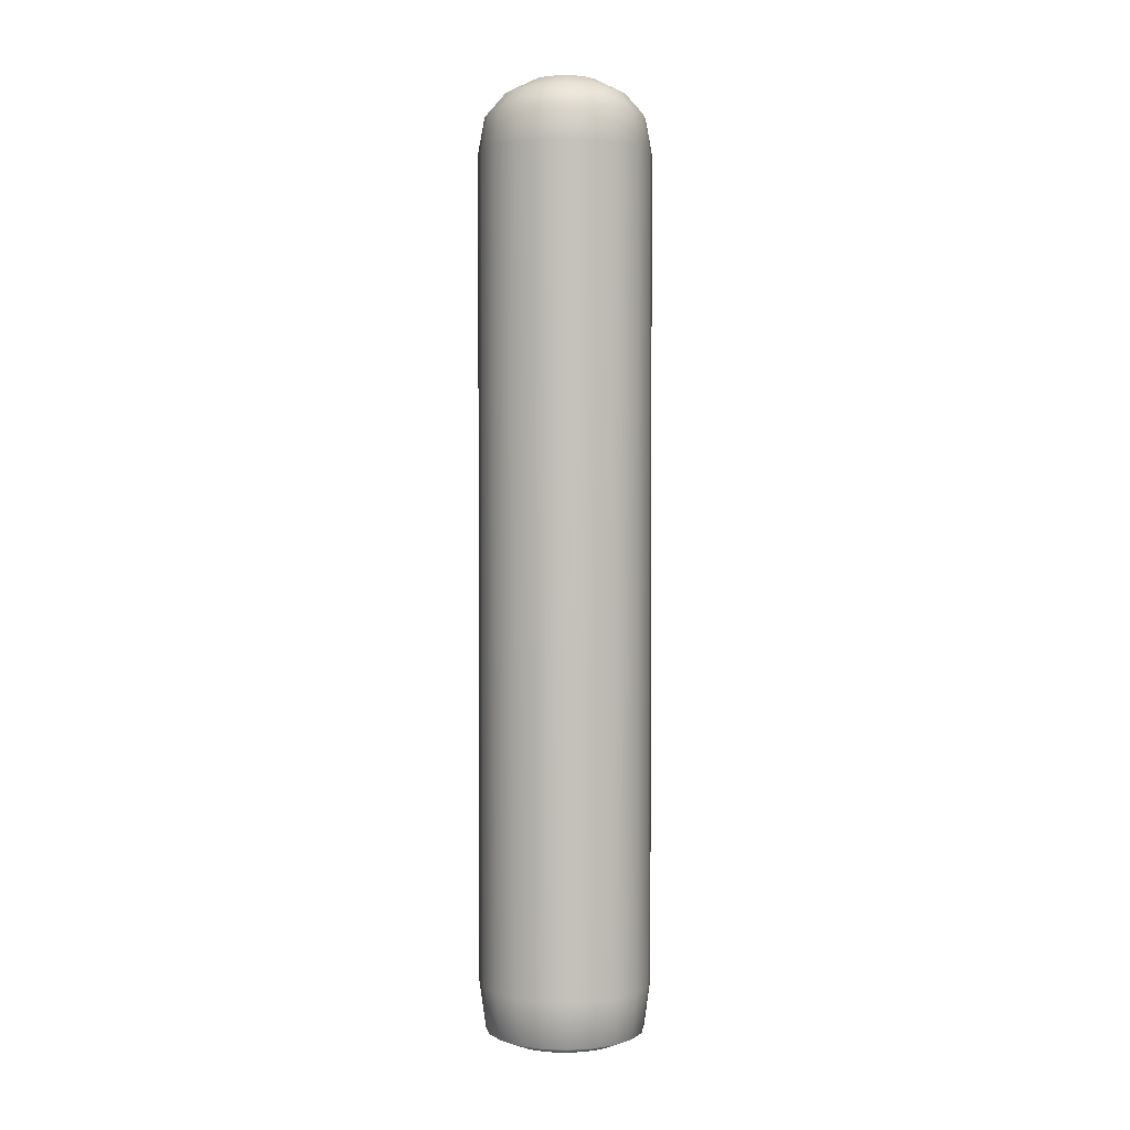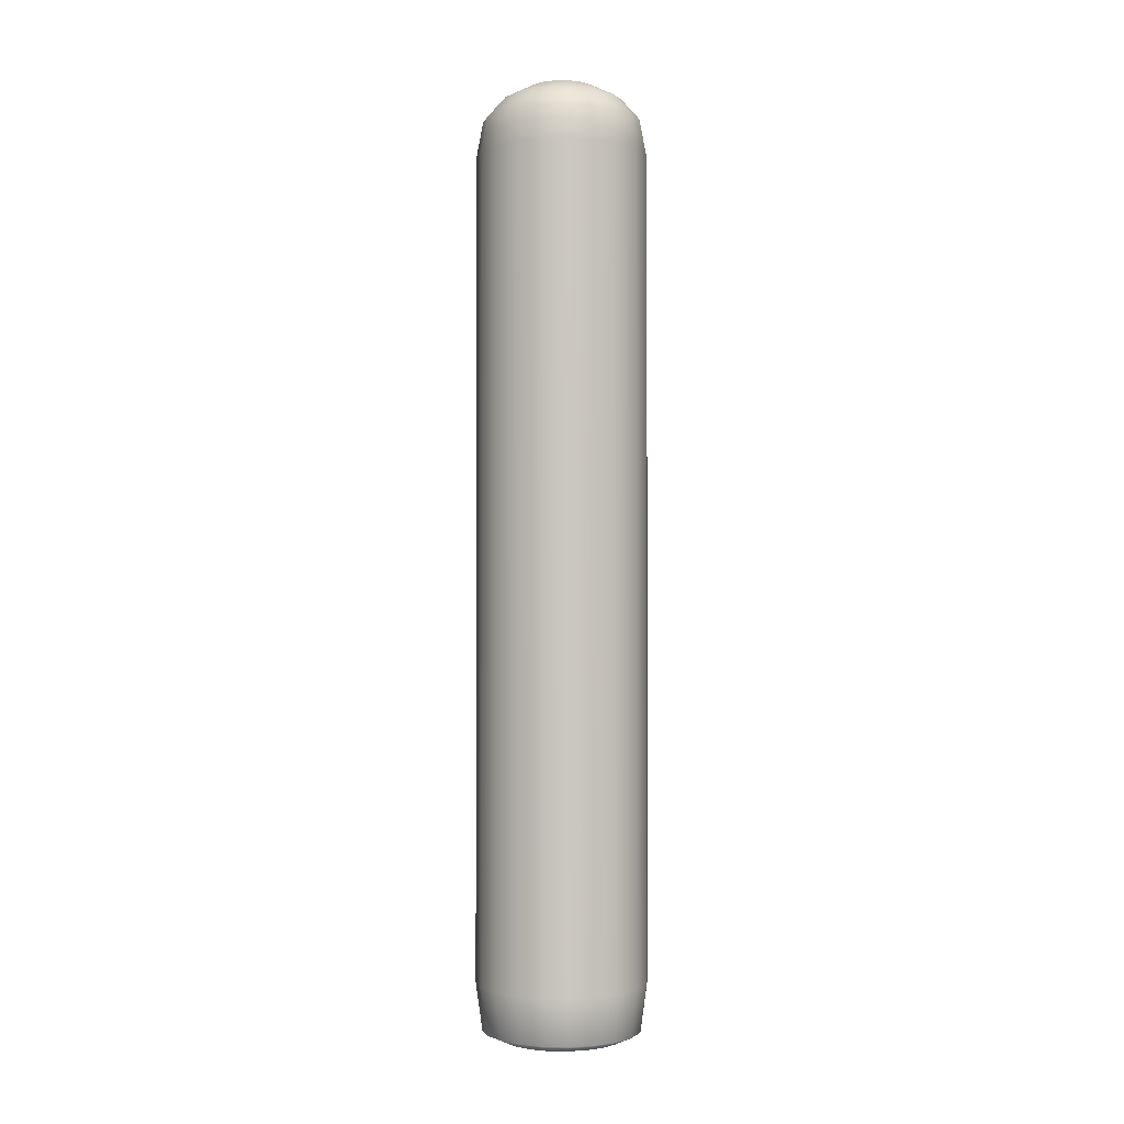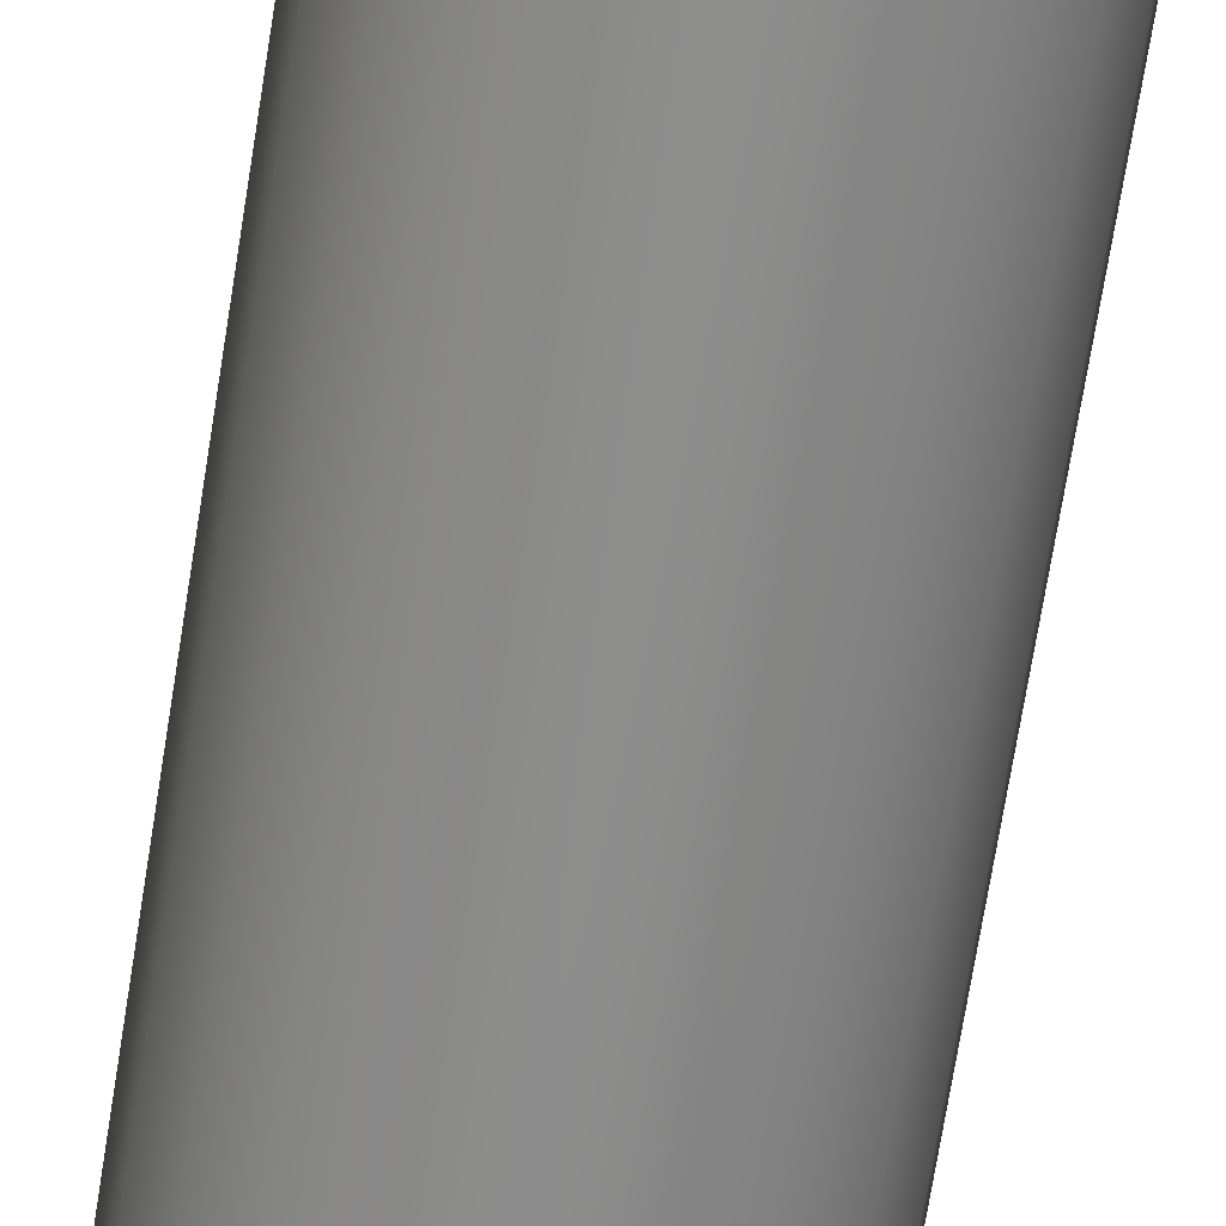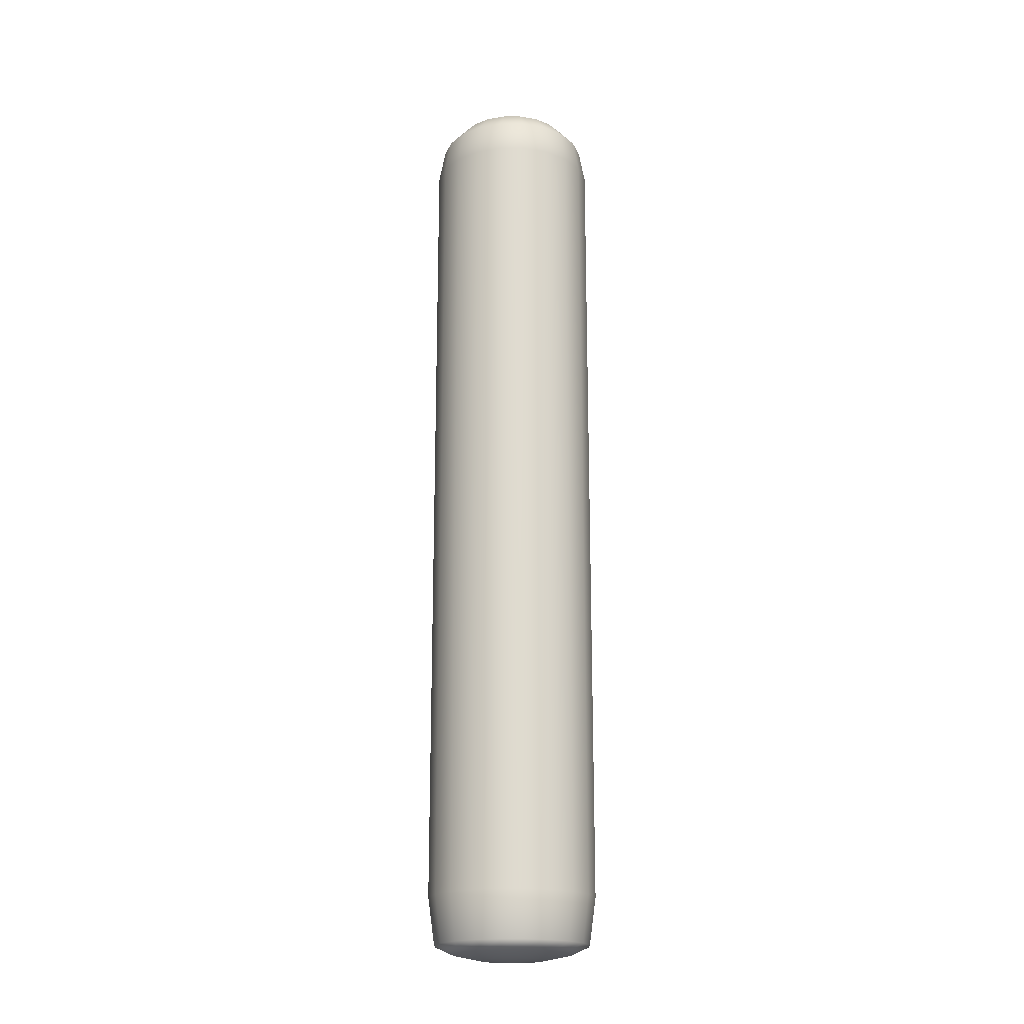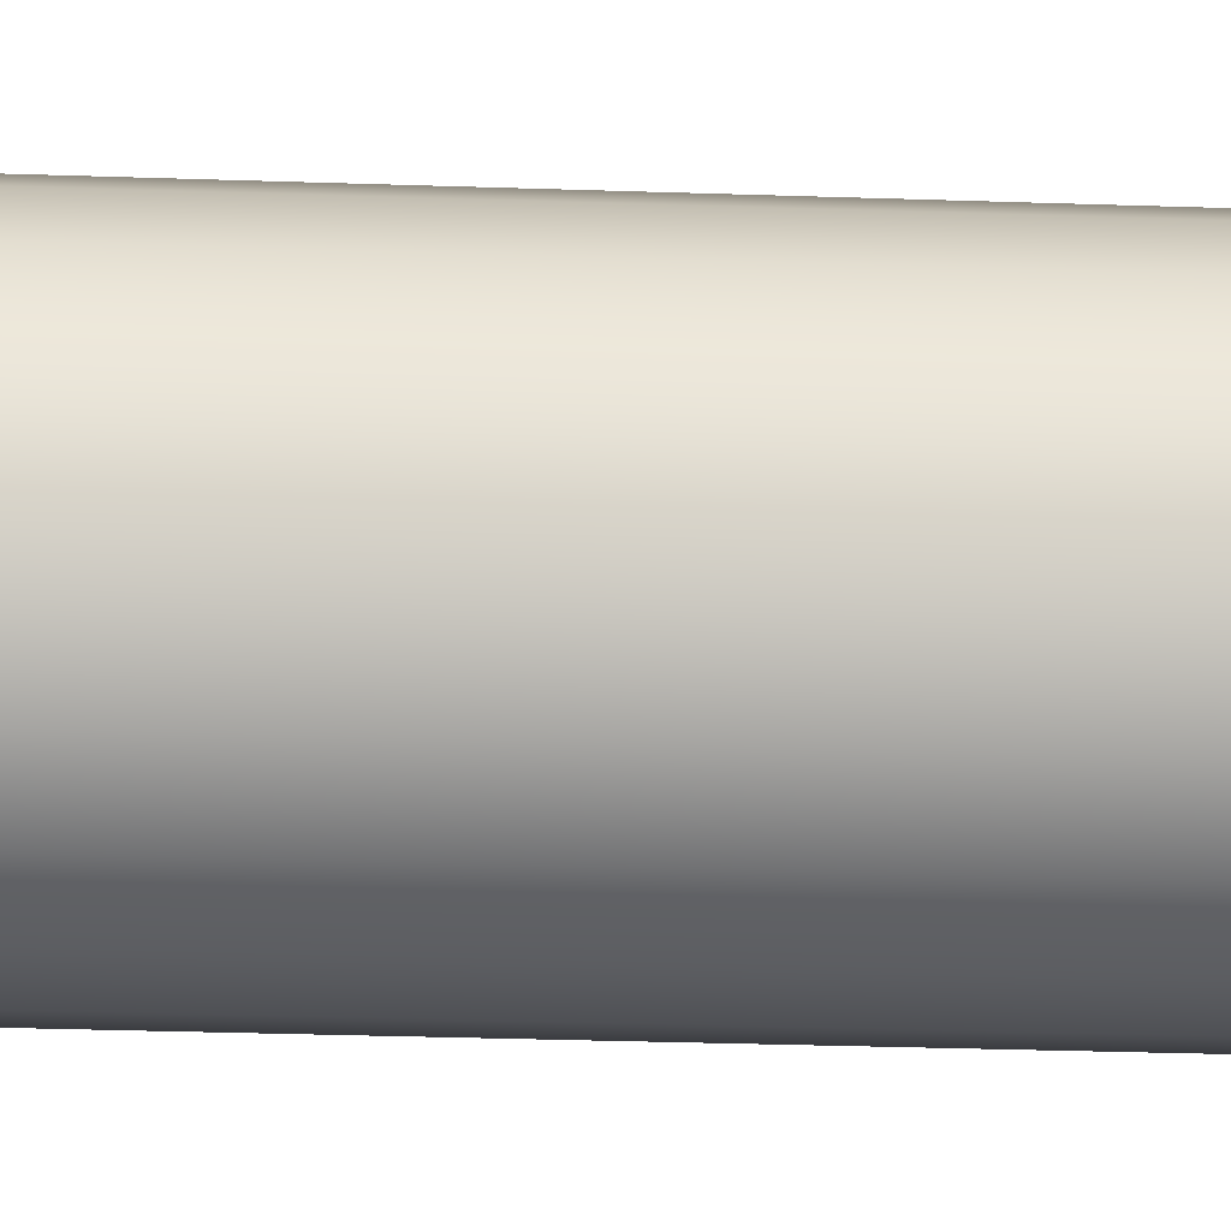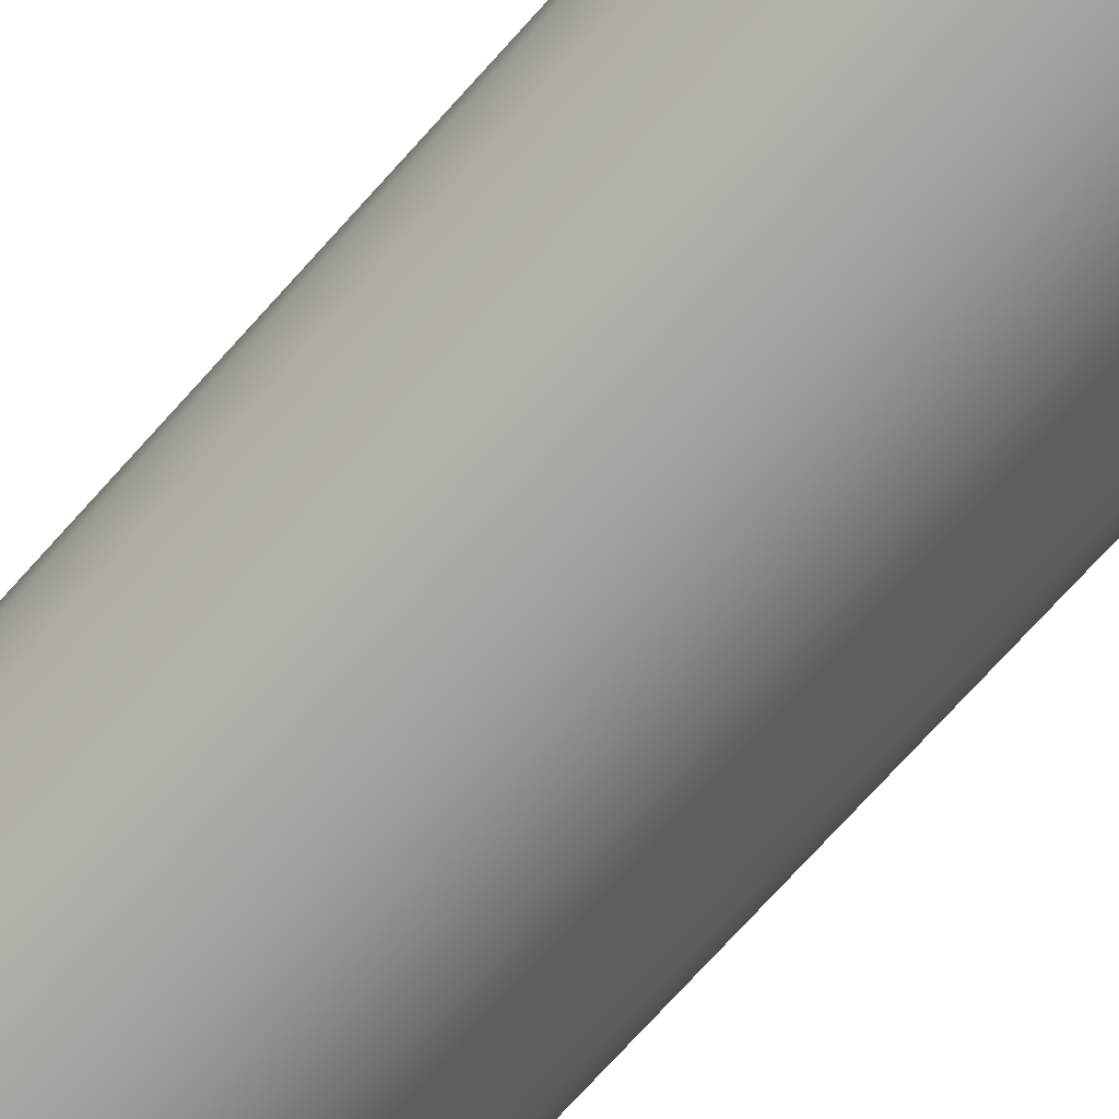
<metadata>
{"format":"obj","ext":"obj","renderer":"f3d","projection":"perspective","resolution":1024,"background":"white","views":[{"elev":2.5,"azim":-73.4,"up":"+Y"},{"elev":-1.2,"azim":-130.6,"up":"+Y"},{"elev":-64.7,"azim":171.3,"up":"+Z"},{"elev":-19.1,"azim":-116.9,"up":"+Y"},{"elev":-19.2,"azim":-94.3,"up":"+Z"},{"elev":-65.8,"azim":-40.6,"up":"+Z"}]}
</metadata>
<code>
v  0.0655 -2.36 0.1016
v  0.0878 -2.36 0.0903
v  0.1276 -2.346 0.145
v  0.0864 -2.346 0.166
v  0.1054 -2.36 0.0726
v  0.1602 -2.346 0.1124
v  0.1168 -2.36 0.0503
v  0.1812 -2.346 0.0712
v  0.1207 -2.36 0.0256
v  0.1884 -2.346 0.0256
v  0.1168 -2.36 0.001
v  0.1812 -2.346 -0.02
v  0.1054 -2.36 -0.0213
v  0.1602 -2.346 -0.0611
v  0.0877 -2.36 -0.039
v  0.1275 -2.346 -0.0938
v  0.0655 -2.36 -0.0503
v  0.0864 -2.346 -0.1147
v  0.0408 -2.36 -0.0542
v  0.0408 -2.346 -0.122
v  0.0161 -2.36 -0.0503
v  -0.0048 -2.346 -0.1147
v  -0.0062 -2.36 -0.039
v  -0.046 -2.346 -0.0938
v  -0.0238 -2.36 -0.0213
v  -0.0786 -2.346 -0.0611
v  -0.0352 -2.36 0.001
v  -0.0996 -2.346 -0.02
v  -0.0391 -2.36 0.0256
v  -0.1068 -2.346 0.0256
v  -0.0352 -2.36 0.0503
v  -0.0996 -2.346 0.0712
v  -0.0238 -2.36 0.0726
v  -0.0786 -2.346 0.1123
v  -0.0061 -2.36 0.0903
v  -0.0459 -2.346 0.145
v  0.0161 -2.36 0.1016
v  -0.0048 -2.346 0.166
v  0.0408 -2.36 0.1055
v  0.0408 -2.346 0.1732
v  0.1542 -2.326 0.1816
v  0.1004 -2.326 0.209
v  0.1968 -2.326 0.1389
v  0.2242 -2.326 0.0852
v  0.2336 -2.326 0.0256
v  0.2242 -2.326 -0.034
v  0.1968 -2.326 -0.0877
v  0.1541 -2.326 -0.1304
v  0.1004 -2.326 -0.1578
v  0.0408 -2.326 -0.1672
v  -0.0188 -2.326 -0.1578
v  -0.0726 -2.326 -0.1304
v  -0.1152 -2.326 -0.0878
v  -0.1426 -2.326 -0.0341
v  -0.152 -2.326 0.0255
v  -0.1426 -2.326 0.0851
v  -0.1152 -2.326 0.1389
v  -0.0725 -2.326 0.1815
v  -0.0188 -2.326 0.2089
v  0.0408 -2.326 0.2184
v  0.1635 -2.211 0.1943
v  0.1053 -2.211 0.2239
v  0.2097 -2.211 0.1481
v  0.2393 -2.211 0.09
v  0.2495 -2.211 0.0255
v  0.2393 -2.211 -0.039
v  0.2096 -2.211 -0.0972
v  0.1634 -2.211 -0.1434
v  0.1052 -2.211 -0.173
v  0.0407 -2.211 -0.1833
v  -0.0238 -2.211 -0.1731
v  -0.082 -2.211 -0.1435
v  -0.1282 -2.211 -0.0974
v  -0.1578 -2.211 -0.0393
v  -0.168 -2.211 0.0252
v  -0.1577 -2.211 0.0897
v  -0.128 -2.211 0.1479
v  -0.0818 -2.211 0.1941
v  -0.0236 -2.211 0.2238
v  0.0409 -2.211 0.2341
v  0.1635 -0.2107 0.1945
v  0.1053 -0.2107 0.2242
v  0.2097 -0.2107 0.1483
v  0.2393 -0.2107 0.0902
v  0.2495 -0.2107 0.0257
v  0.2393 -0.2107 -0.0388
v  0.2096 -0.2107 -0.097
v  0.1635 -0.2107 -0.1432
v  0.1053 -0.2107 -0.1728
v  0.0408 -0.2107 -0.183
v  -0.0237 -0.2107 -0.1728
v  -0.0819 -0.2107 -0.1432
v  -0.1281 -0.2107 -0.097
v  -0.1577 -0.2107 -0.0388
v  -0.1679 -0.2107 0.0257
v  -0.1577 -0.2107 0.0902
v  -0.1281 -0.2107 0.1484
v  -0.0819 -0.2107 0.1945
v  -0.0237 -0.2107 0.2242
v  0.0408 -0.2107 0.2344
v  0.1542 -0.1248 0.1817
v  0.1004 -0.1248 0.2091
v  0.1968 -0.1248 0.139
v  0.2242 -0.1248 0.0853
v  0.2336 -0.1248 0.0257
v  0.2242 -0.1248 -0.0339
v  0.1968 -0.1248 -0.0877
v  0.1541 -0.1248 -0.1303
v  0.1004 -0.1248 -0.1577
v  0.0408 -0.1248 -0.1672
v  -0.0188 -0.1248 -0.1577
v  -0.0726 -0.1248 -0.1303
v  -0.1152 -0.1248 -0.0877
v  -0.1426 -0.1248 -0.0339
v  -0.152 -0.1248 0.0257
v  -0.1426 -0.1248 0.0853
v  -0.1152 -0.1248 0.139
v  -0.0725 -0.1248 0.1817
v  -0.0188 -0.1248 0.2091
v  0.0408 -0.1248 0.2185
v  0.1276 -0.0734 0.1451
v  0.0864 -0.0734 0.166
v  0.1602 -0.0734 0.1124
v  0.1812 -0.0734 0.0713
v  0.1884 -0.0734 0.0257
v  0.1812 -0.0734 -0.0199
v  0.1602 -0.0734 -0.0611
v  0.1275 -0.0734 -0.0937
v  0.0864 -0.0734 -0.1147
v  0.0408 -0.0734 -0.1219
v  -0.0048 -0.0734 -0.1147
v  -0.046 -0.0734 -0.0937
v  -0.0786 -0.0734 -0.0611
v  -0.0996 -0.0734 -0.0199
v  -0.1068 -0.0734 0.0257
v  -0.0996 -0.0734 0.0713
v  -0.0786 -0.0734 0.1124
v  -0.0459 -0.0734 0.1451
v  -0.0048 -0.0734 0.166
v  0.0408 -0.0734 0.1733
v  0.0878 -0.039 0.0903
v  0.0655 -0.039 0.1016
v  0.1054 -0.039 0.0726
v  0.1168 -0.039 0.0504
v  0.1207 -0.039 0.0257
v  0.1168 -0.039 0.001
v  0.1054 -0.039 -0.0213
v  0.0877 -0.039 -0.0389
v  0.0655 -0.039 -0.0503
v  0.0408 -0.039 -0.0542
v  0.0161 -0.039 -0.0503
v  -0.0062 -0.039 -0.0389
v  -0.0238 -0.039 -0.0213
v  -0.0352 -0.039 0.001
v  -0.0391 -0.039 0.0257
v  -0.0352 -0.039 0.0504
v  -0.0238 -0.039 0.0726
v  -0.0061 -0.039 0.0903
v  0.0161 -0.039 0.1016
v  0.0408 -0.039 0.1056
v  0.0408 -2.365 0.0257
v  0.0408 -0.0269 0.0257
o Blake_left_leg_up_left_leg
g Blake_left_leg_up_left_leg
f 1 2 3 4
f 2 5 6 3
f 5 7 8 6
f 7 9 10 8
f 9 11 12 10
f 11 13 14 12
f 13 15 16 14
f 15 17 18 16
f 17 19 20 18
f 19 21 22 20
f 21 23 24 22
f 23 25 26 24
f 25 27 28 26
f 27 29 30 28
f 29 31 32 30
f 31 33 34 32
f 33 35 36 34
f 35 37 38 36
f 37 39 40 38
f 39 1 4 40
f 4 3 41 42
f 3 6 43 41
f 6 8 44 43
f 8 10 45 44
f 10 12 46 45
f 12 14 47 46
f 14 16 48 47
f 16 18 49 48
f 18 20 50 49
f 20 22 51 50
f 22 24 52 51
f 24 26 53 52
f 26 28 54 53
f 28 30 55 54
f 30 32 56 55
f 32 34 57 56
f 34 36 58 57
f 36 38 59 58
f 38 40 60 59
f 40 4 42 60
f 42 41 61 62
f 41 43 63 61
f 43 44 64 63
f 44 45 65 64
f 45 46 66 65
f 46 47 67 66
f 47 48 68 67
f 48 49 69 68
f 49 50 70 69
f 50 51 71 70
f 51 52 72 71
f 52 53 73 72
f 53 54 74 73
f 54 55 75 74
f 55 56 76 75
f 56 57 77 76
f 57 58 78 77
f 58 59 79 78
f 59 60 80 79
f 60 42 62 80
f 62 61 81 82
f 61 63 83 81
f 63 64 84 83
f 64 65 85 84
f 65 66 86 85
f 66 67 87 86
f 67 68 88 87
f 68 69 89 88
f 69 70 90 89
f 70 71 91 90
f 71 72 92 91
f 72 73 93 92
f 73 74 94 93
f 74 75 95 94
f 75 76 96 95
f 76 77 97 96
f 77 78 98 97
f 78 79 99 98
f 79 80 100 99
f 80 62 82 100
f 82 81 101 102
f 81 83 103 101
f 83 84 104 103
f 84 85 105 104
f 85 86 106 105
f 86 87 107 106
f 87 88 108 107
f 88 89 109 108
f 89 90 110 109
f 90 91 111 110
f 91 92 112 111
f 92 93 113 112
f 93 94 114 113
f 94 95 115 114
f 95 96 116 115
f 96 97 117 116
f 97 98 118 117
f 98 99 119 118
f 99 100 120 119
f 100 82 102 120
f 102 101 121 122
f 101 103 123 121
f 103 104 124 123
f 104 105 125 124
f 105 106 126 125
f 106 107 127 126
f 107 108 128 127
f 108 109 129 128
f 109 110 130 129
f 110 111 131 130
f 111 112 132 131
f 112 113 133 132
f 113 114 134 133
f 114 115 135 134
f 115 116 136 135
f 116 117 137 136
f 117 118 138 137
f 118 119 139 138
f 119 120 140 139
f 120 102 122 140
f 122 121 141 142
f 121 123 143 141
f 123 124 144 143
f 124 125 145 144
f 125 126 146 145
f 126 127 147 146
f 127 128 148 147
f 128 129 149 148
f 129 130 150 149
f 130 131 151 150
f 131 132 152 151
f 132 133 153 152
f 133 134 154 153
f 134 135 155 154
f 135 136 156 155
f 136 137 157 156
f 137 138 158 157
f 138 139 159 158
f 139 140 160 159
f 140 122 142 160
f 2 1 161
f 5 2 161
f 7 5 161
f 9 7 161
f 11 9 161
f 13 11 161
f 15 13 161
f 17 15 161
f 19 17 161
f 21 19 161
f 23 21 161
f 25 23 161
f 27 25 161
f 29 27 161
f 31 29 161
f 33 31 161
f 35 33 161
f 37 35 161
f 39 37 161
f 1 39 161
f 142 141 162
f 141 143 162
f 143 144 162
f 144 145 162
f 145 146 162
f 146 147 162
f 147 148 162
f 148 149 162
f 149 150 162
f 150 151 162
f 151 152 162
f 152 153 162
f 153 154 162
f 154 155 162
f 155 156 162
f 156 157 162
f 157 158 162
f 158 159 162
f 159 160 162
f 160 142 162

</code>
